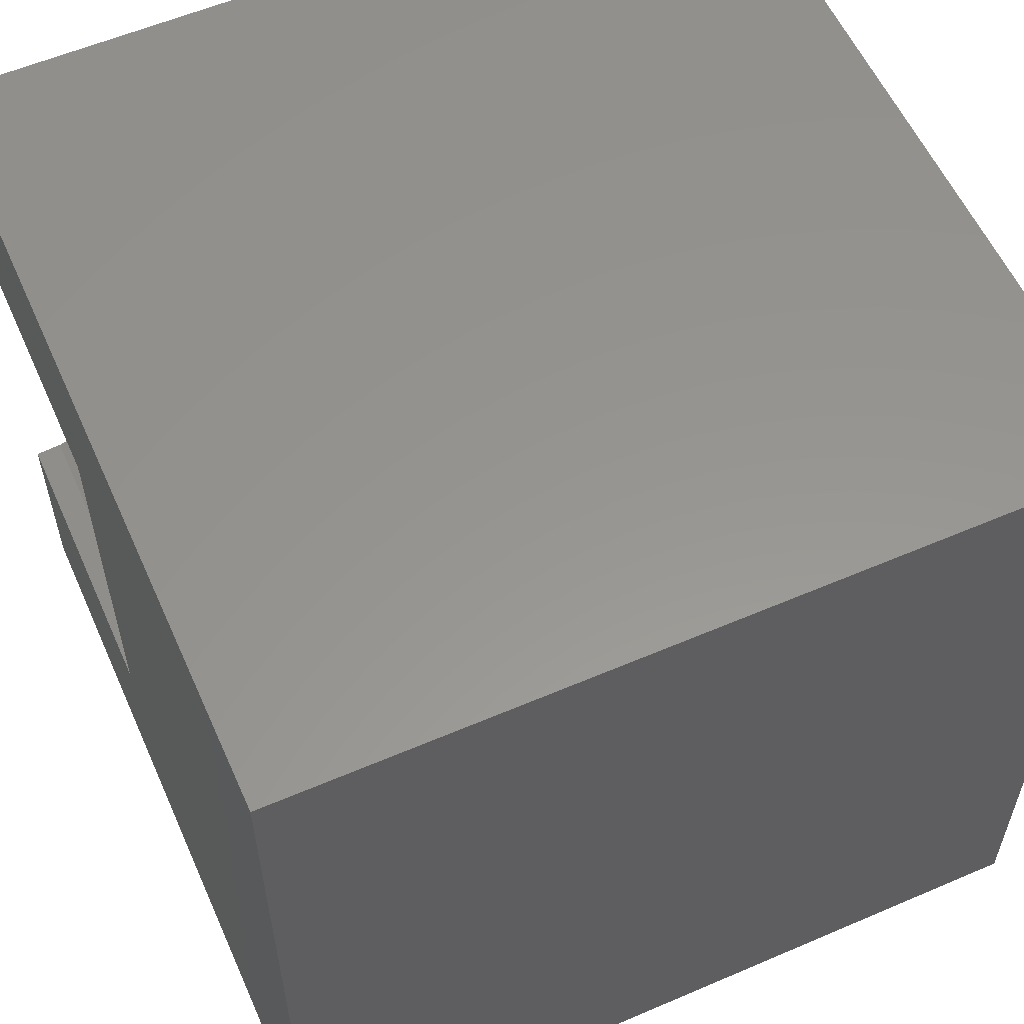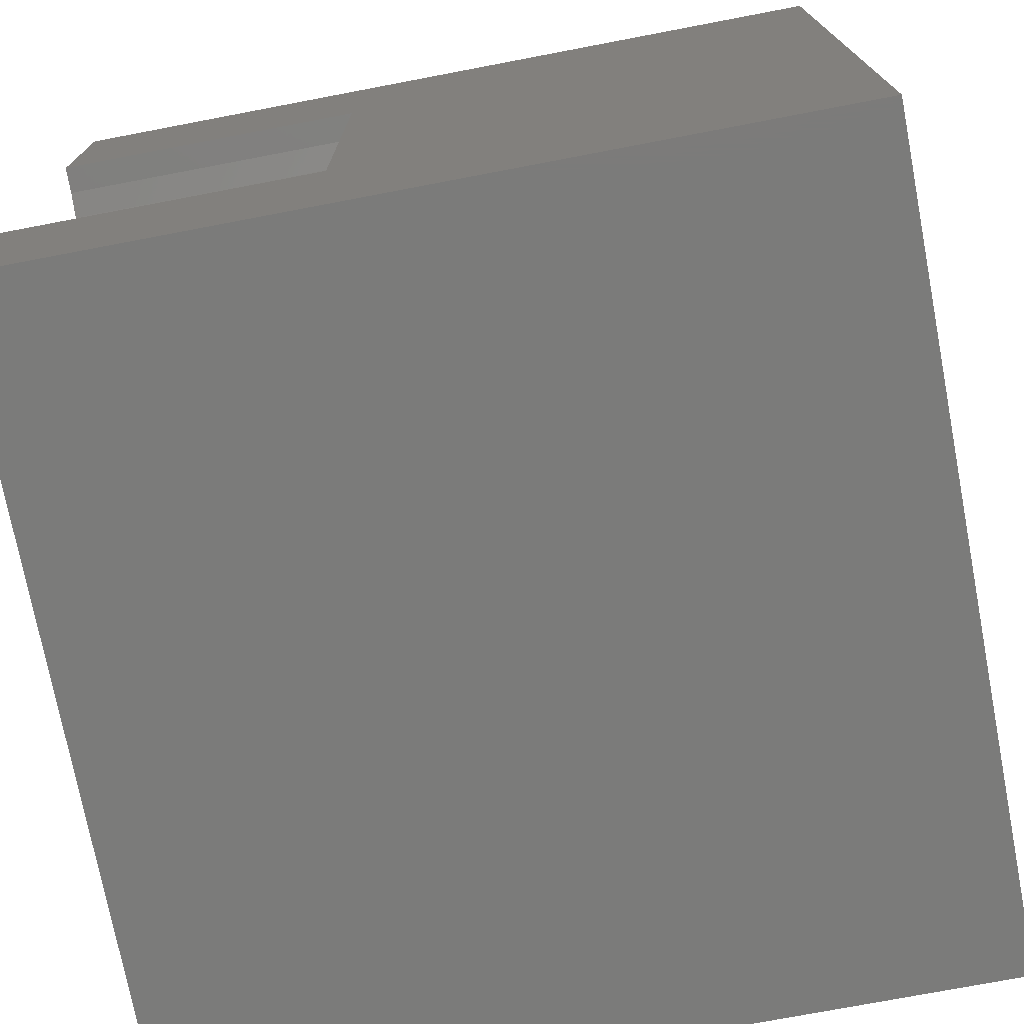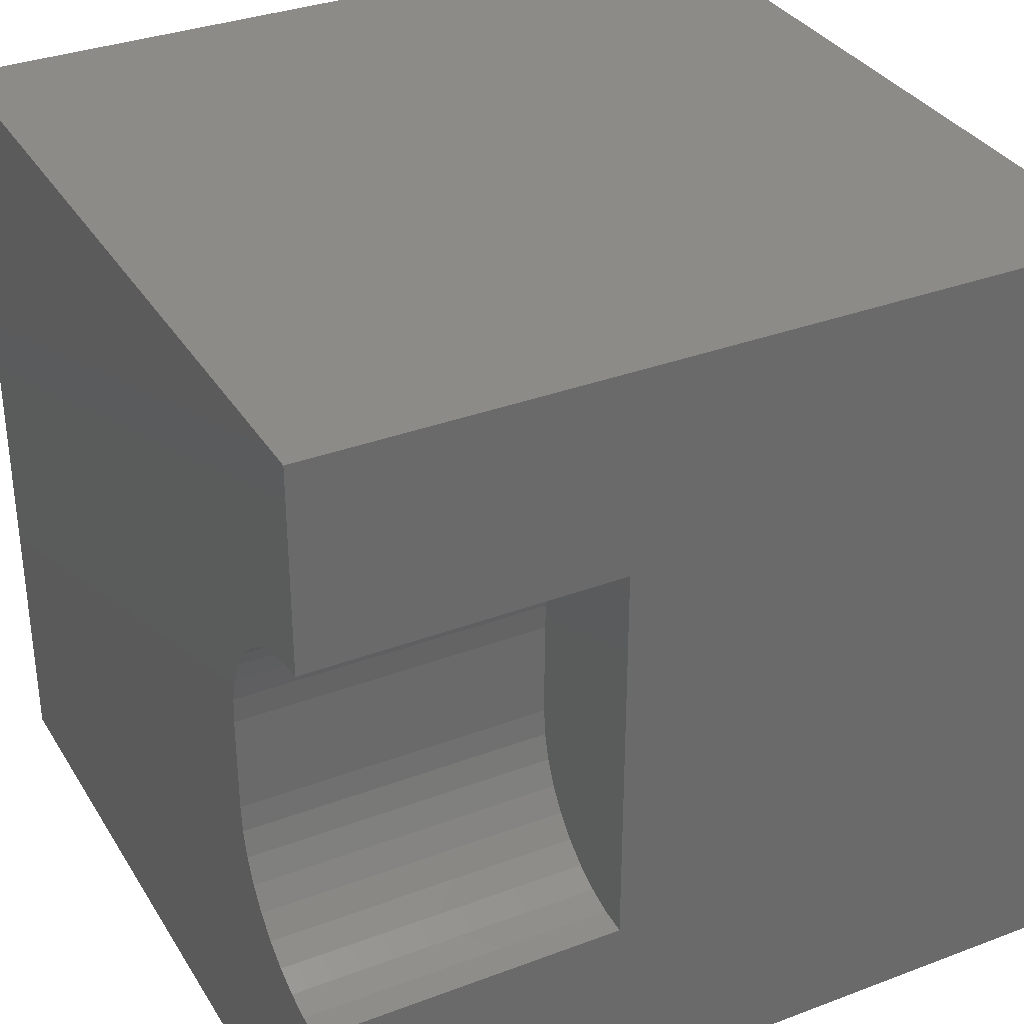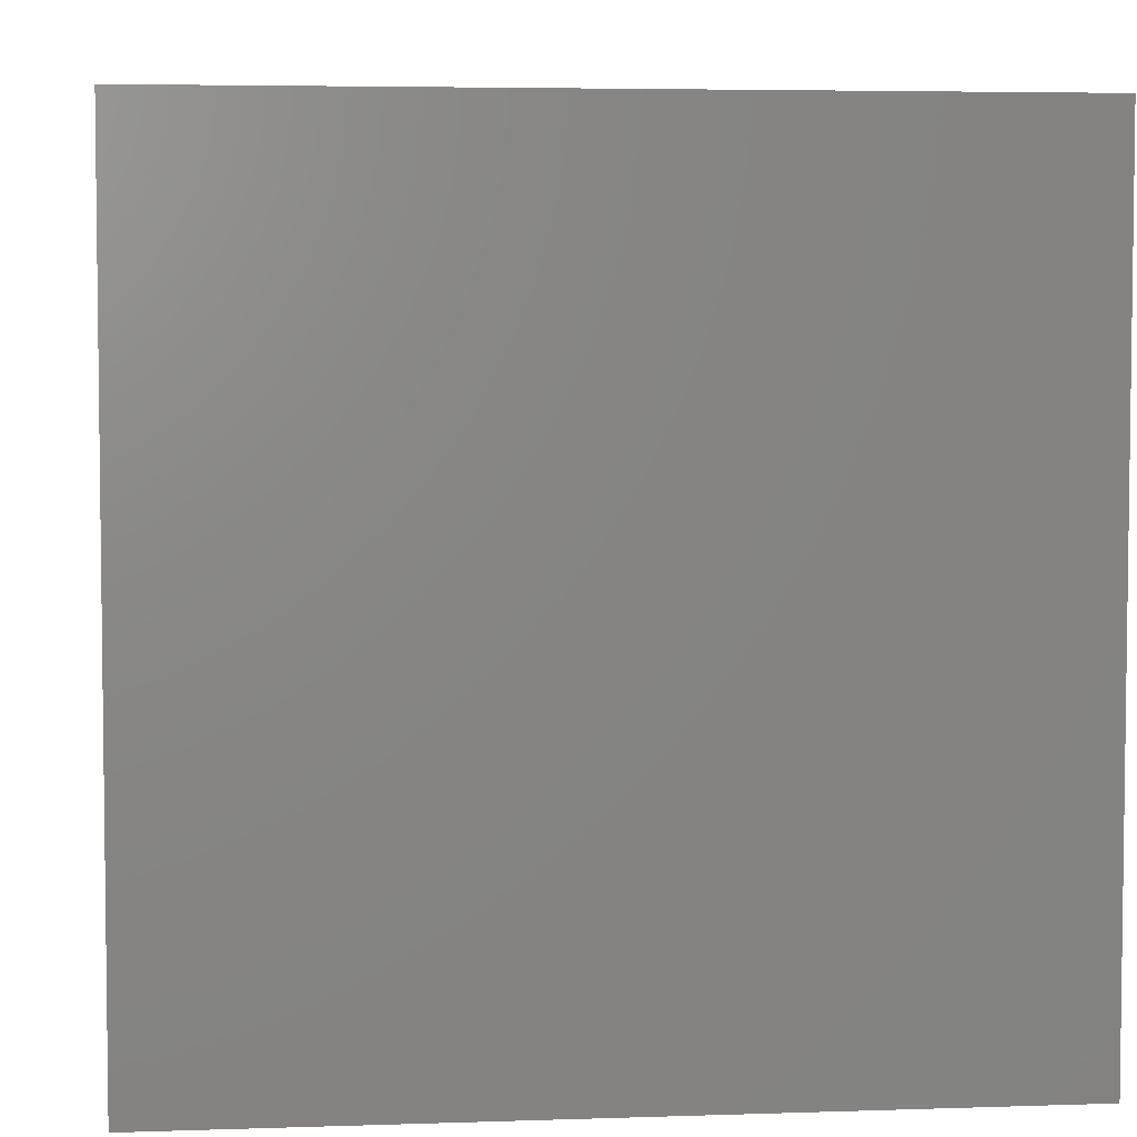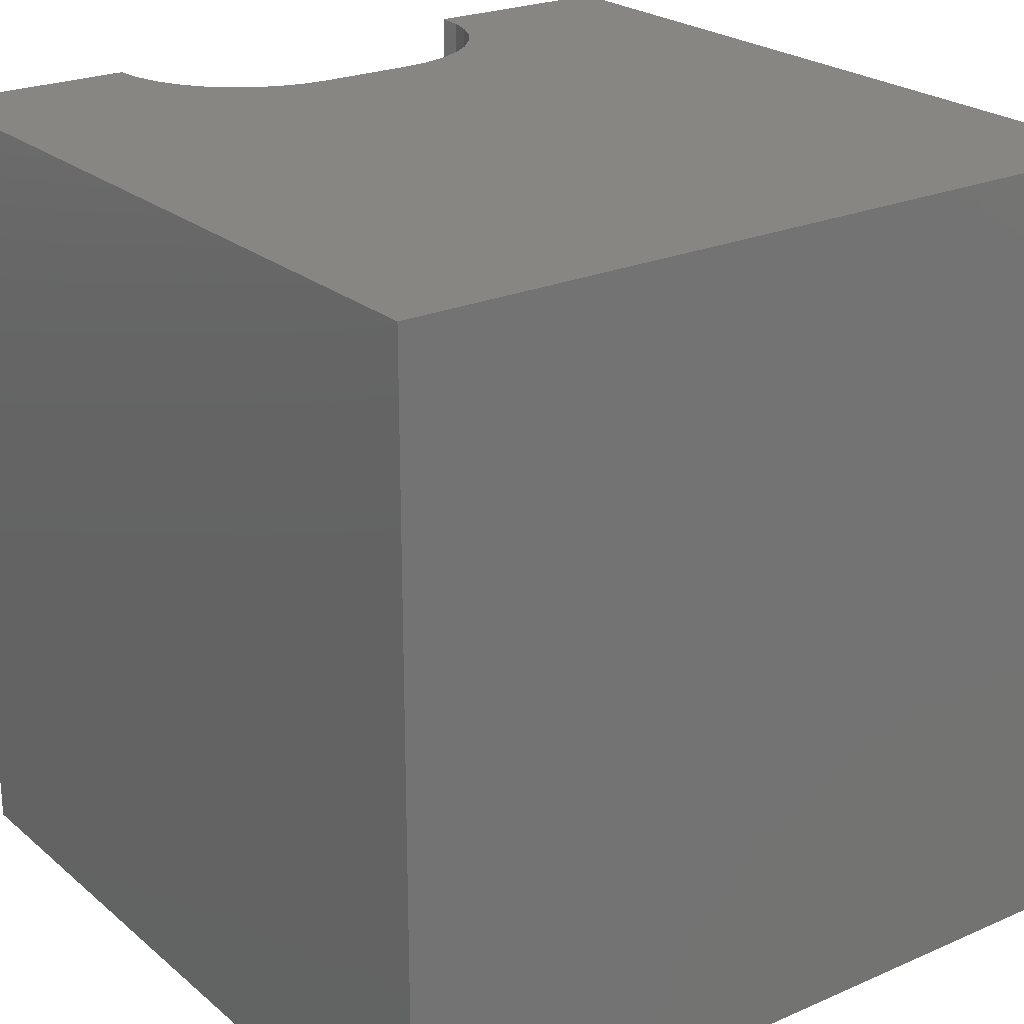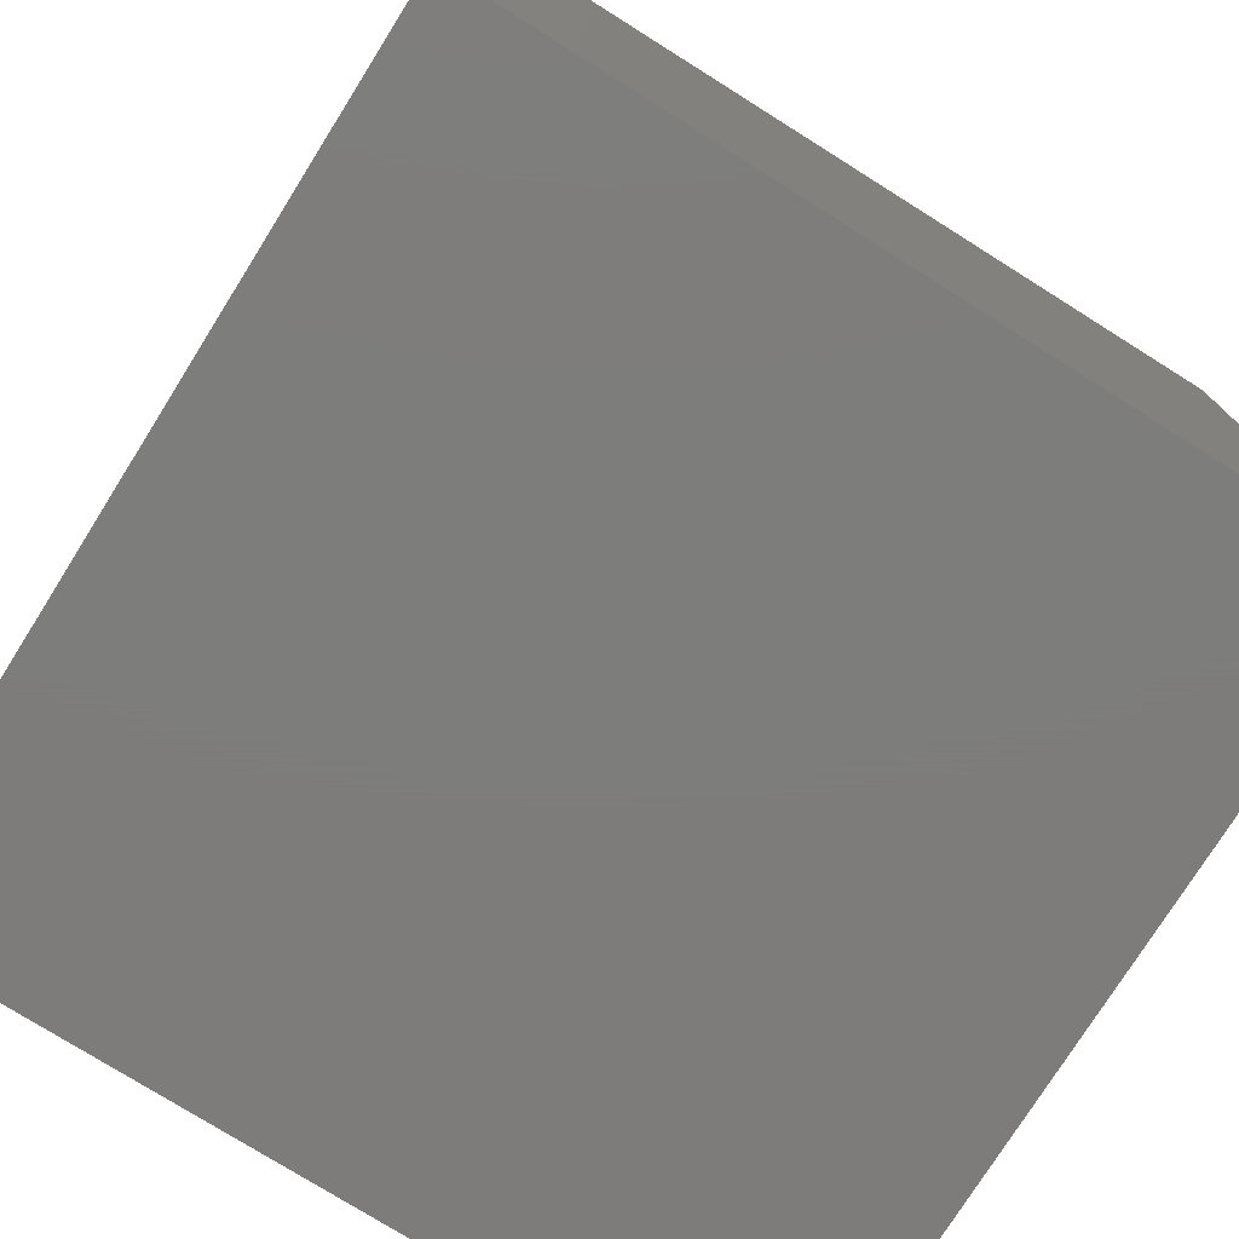
<metadata>
{"format":"stl","ext":"stl","renderer":"f3d","projection":"perspective","resolution":1024,"background":"white","views":[{"elev":57.7,"azim":156.0,"up":"+Y"},{"elev":-74.1,"azim":100.8,"up":"+Y"},{"elev":33.6,"azim":62.8,"up":"+Y"},{"elev":4.7,"azim":-6.2,"up":"+Z"},{"elev":23.5,"azim":-126.2,"up":"+Z"},{"elev":-76.4,"azim":-32.1,"up":"+Z"}]}
</metadata>
<code>
# stl→obj: 48 verts, 92 faces
v 0 10 10
v 0 10 0
v 0 0 10
v 0 0 0
v 9.67 7.47 10
v 10 7.498 10
v 10 10 10
v 8.78 2.946 10
v 8.546 3.179 10
v 8.357 3.45 10
v 8.217 3.75 10
v 10 2.502 10
v 9.67 2.53 10
v 10 0 10
v 9.351 2.616 10
v 9.051 2.756 10
v 8.131 4.07 10
v 8.102 4.399 10
v 8.102 5.601 10
v 8.131 5.93 10
v 8.217 6.25 10
v 8.357 6.55 10
v 8.546 6.821 10
v 8.78 7.054 10
v 9.051 7.244 10
v 9.351 7.384 10
v 10 2.502 6.171
v 10 0 0
v 10 7.498 6.171
v 10 10 0
v 8.102 4.399 6.171
v 8.131 4.07 6.171
v 8.217 3.75 6.171
v 8.357 3.45 6.171
v 8.546 3.179 6.171
v 8.78 2.946 6.171
v 9.051 2.756 6.171
v 9.351 2.616 6.171
v 9.67 2.53 6.171
v 9.67 7.47 6.171
v 9.351 7.384 6.171
v 9.051 7.244 6.171
v 8.78 7.054 6.171
v 8.546 6.821 6.171
v 8.357 6.55 6.171
v 8.217 6.25 6.171
v 8.131 5.93 6.171
v 8.102 5.601 6.171
f 1 2 3
f 3 2 4
f 5 6 7
f 8 9 3
f 3 9 10
f 3 10 11
f 12 13 14
f 14 13 15
f 14 15 3
f 3 15 16
f 3 16 8
f 11 17 3
f 3 17 18
f 3 18 1
f 1 18 19
f 1 19 20
f 20 21 1
f 1 21 22
f 1 22 23
f 23 24 1
f 1 24 25
f 1 25 7
f 7 25 26
f 7 26 5
f 12 14 27
f 27 14 28
f 27 28 29
f 29 28 30
f 29 30 6
f 6 30 7
f 2 30 4
f 4 30 28
f 7 30 1
f 1 30 2
f 28 14 4
f 4 14 3
f 31 18 17
f 31 17 32
f 32 17 11
f 32 11 33
f 33 11 10
f 33 10 34
f 34 10 9
f 34 9 35
f 35 9 8
f 35 8 36
f 36 8 16
f 36 16 37
f 37 16 15
f 37 15 38
f 38 15 13
f 38 13 39
f 39 13 12
f 39 12 27
f 29 6 5
f 29 5 40
f 40 5 26
f 40 26 41
f 41 26 25
f 41 25 42
f 42 25 24
f 42 24 43
f 43 24 23
f 43 23 44
f 44 23 22
f 44 22 45
f 45 22 21
f 45 21 46
f 46 21 20
f 46 20 47
f 47 20 19
f 47 19 48
f 29 40 48
f 48 40 41
f 48 41 42
f 47 48 46
f 46 48 45
f 32 33 27
f 42 43 48
f 48 43 44
f 48 44 45
f 29 48 27
f 27 48 31
f 27 31 32
f 33 34 27
f 27 34 35
f 27 35 36
f 36 37 27
f 27 37 38
f 27 38 39
f 31 48 18
f 18 48 19

</code>
